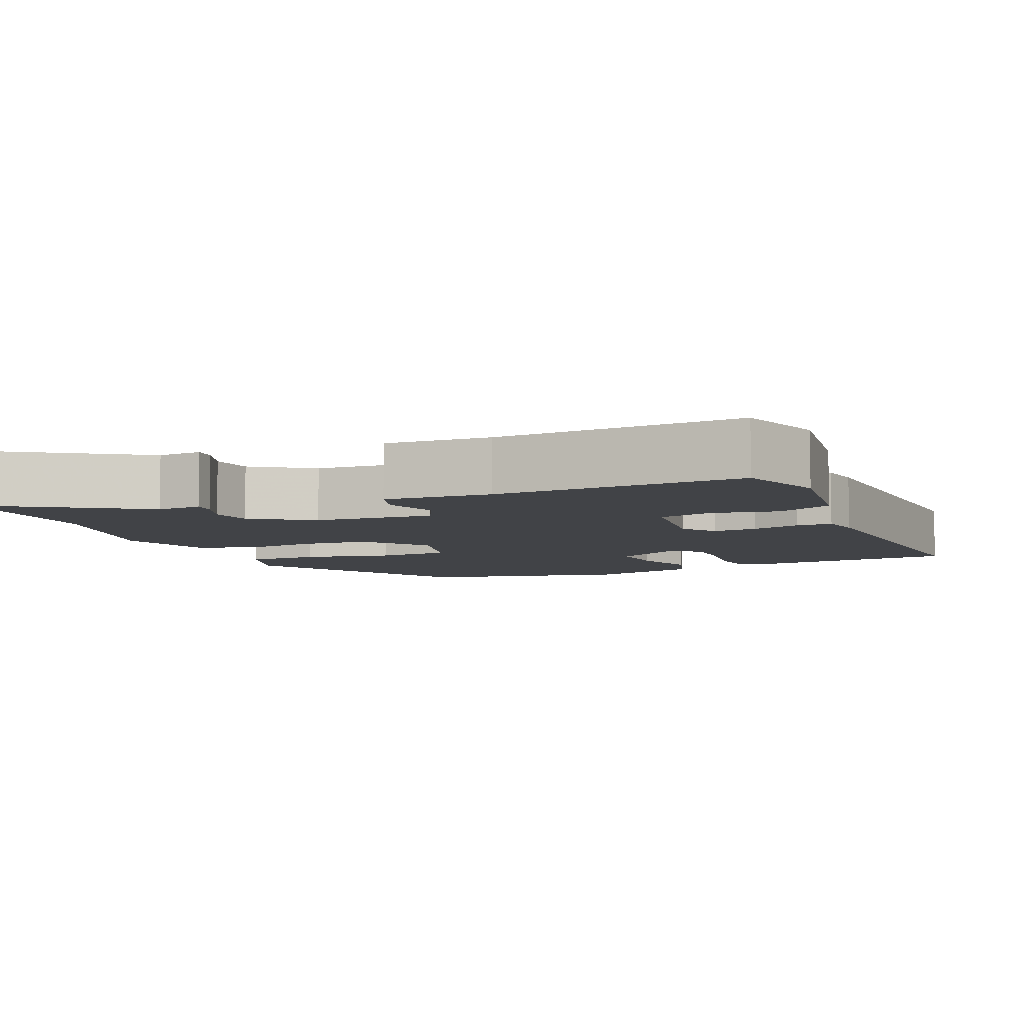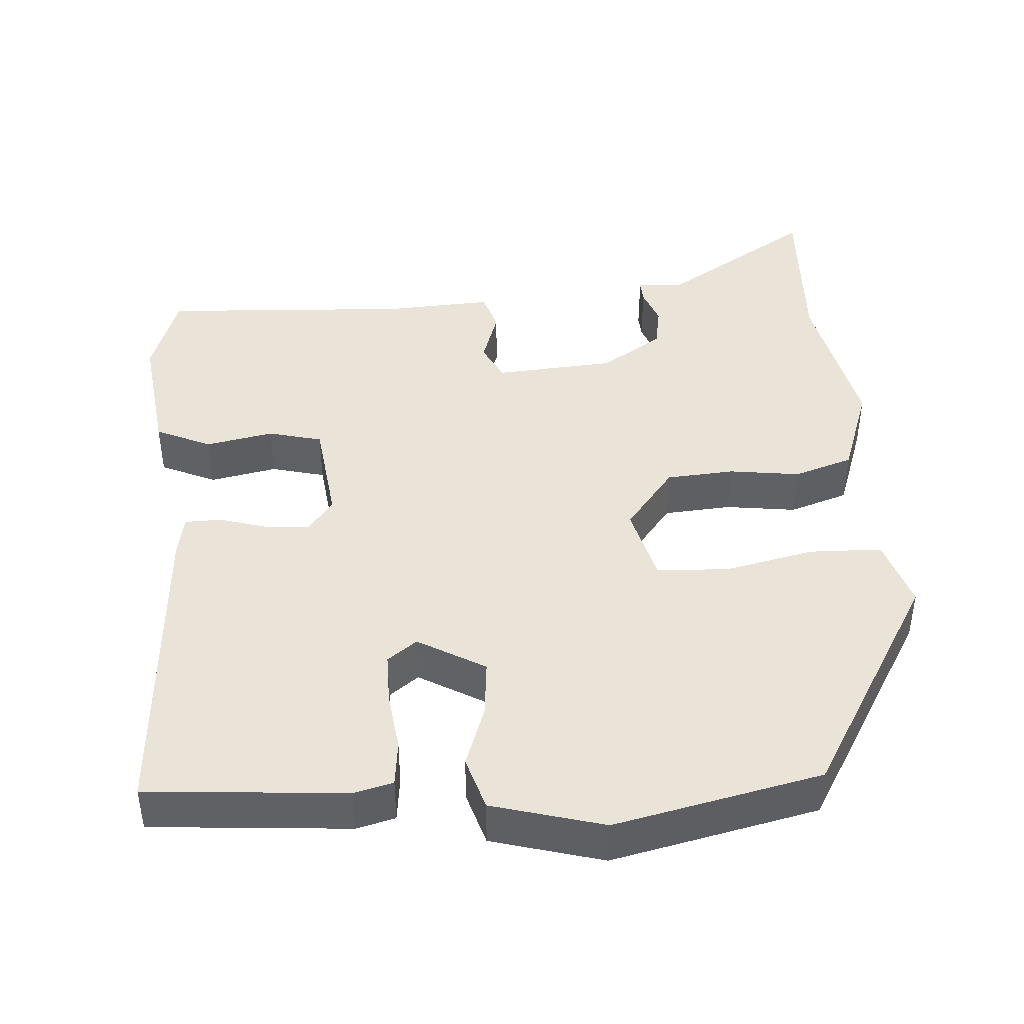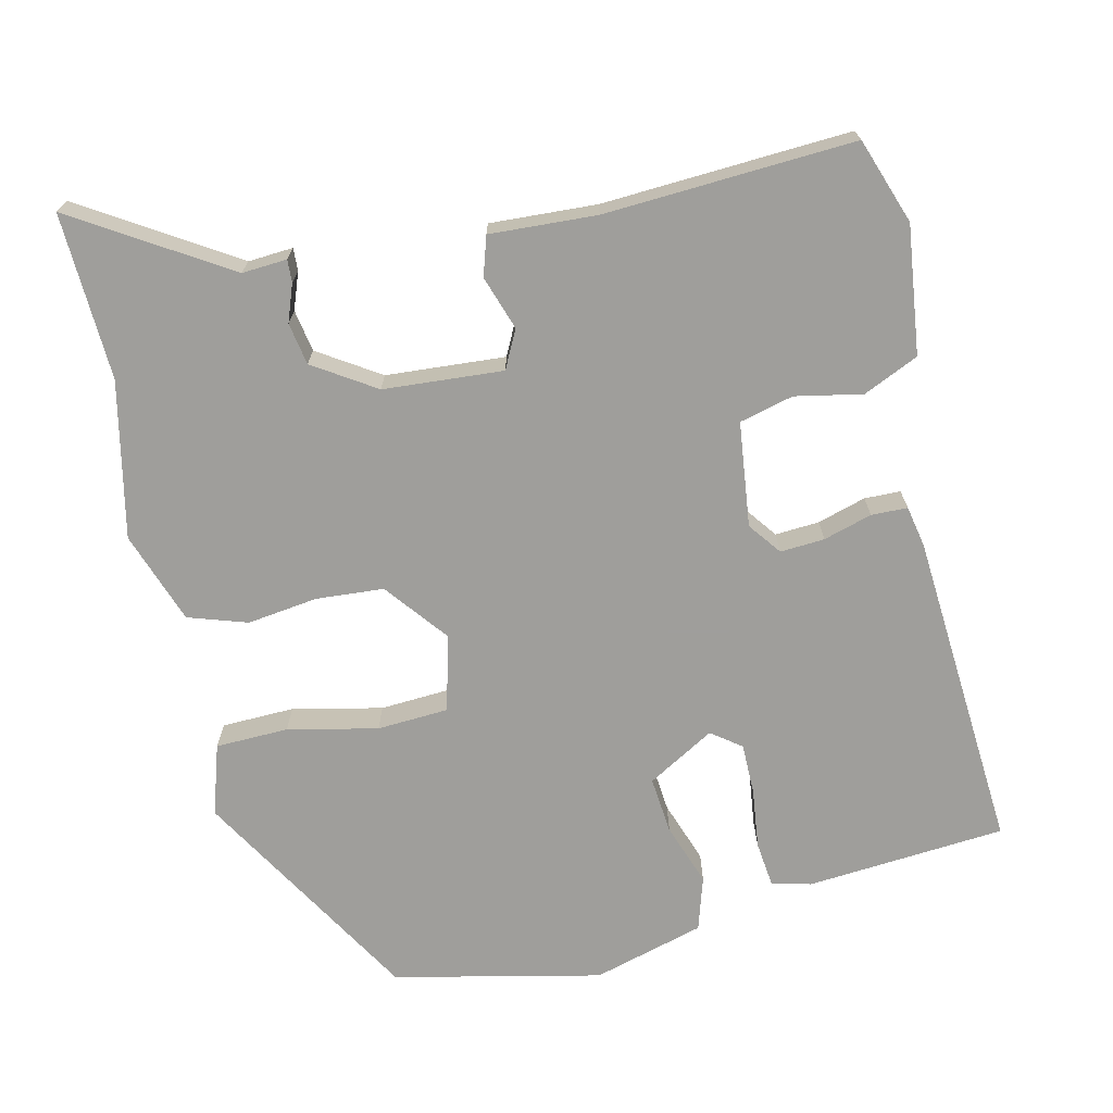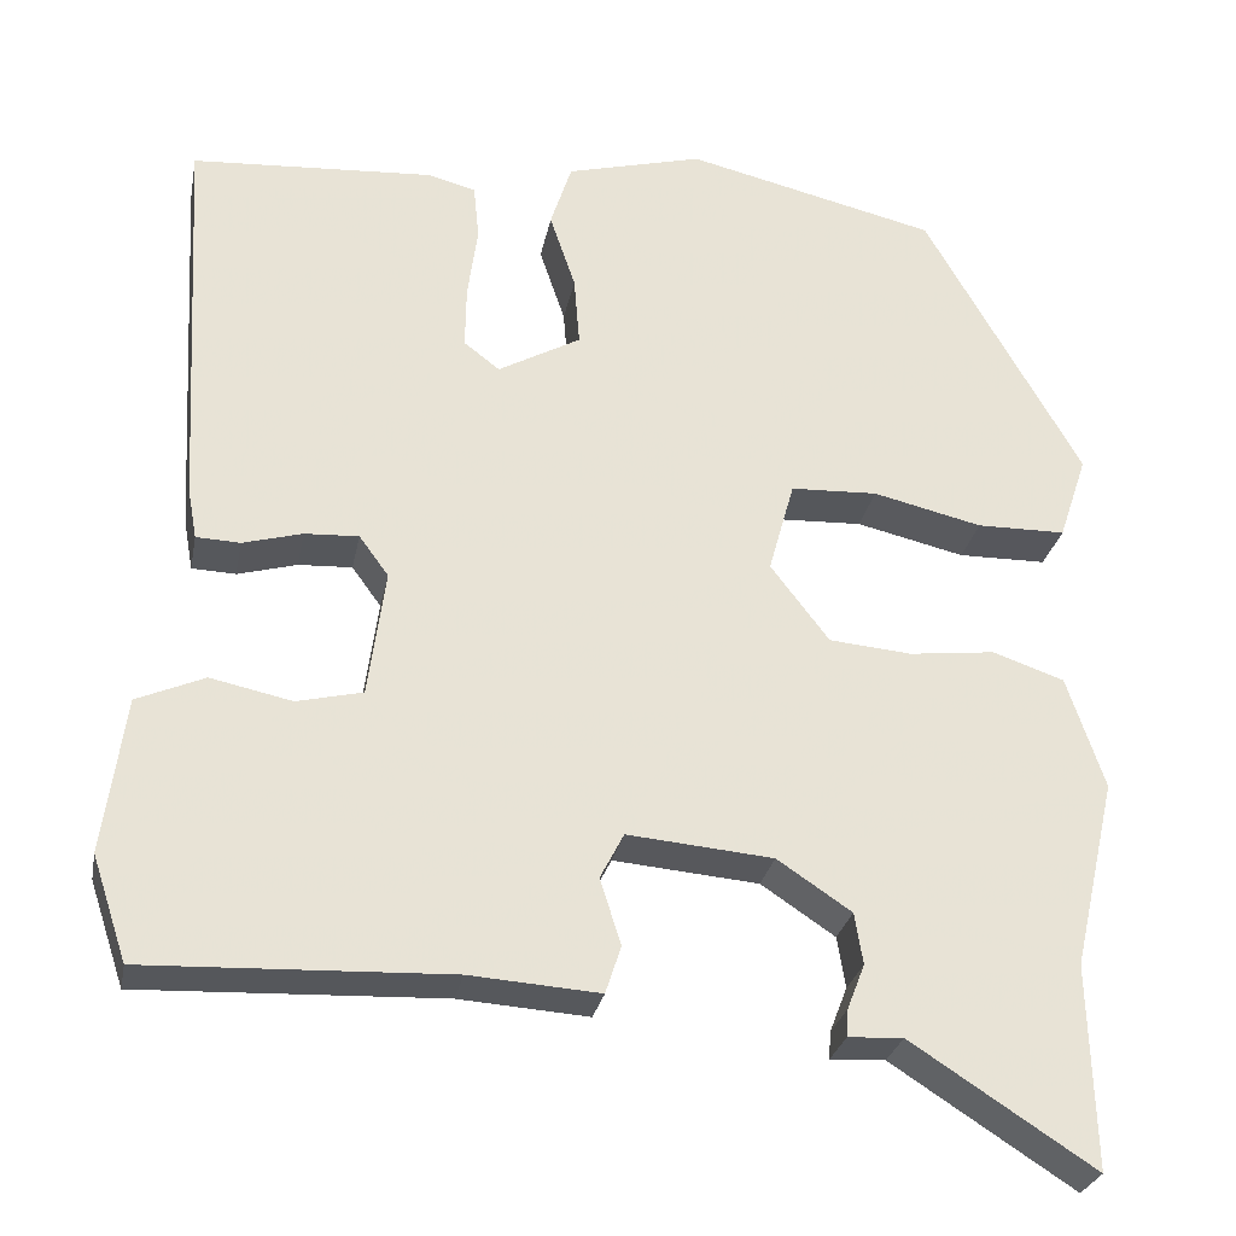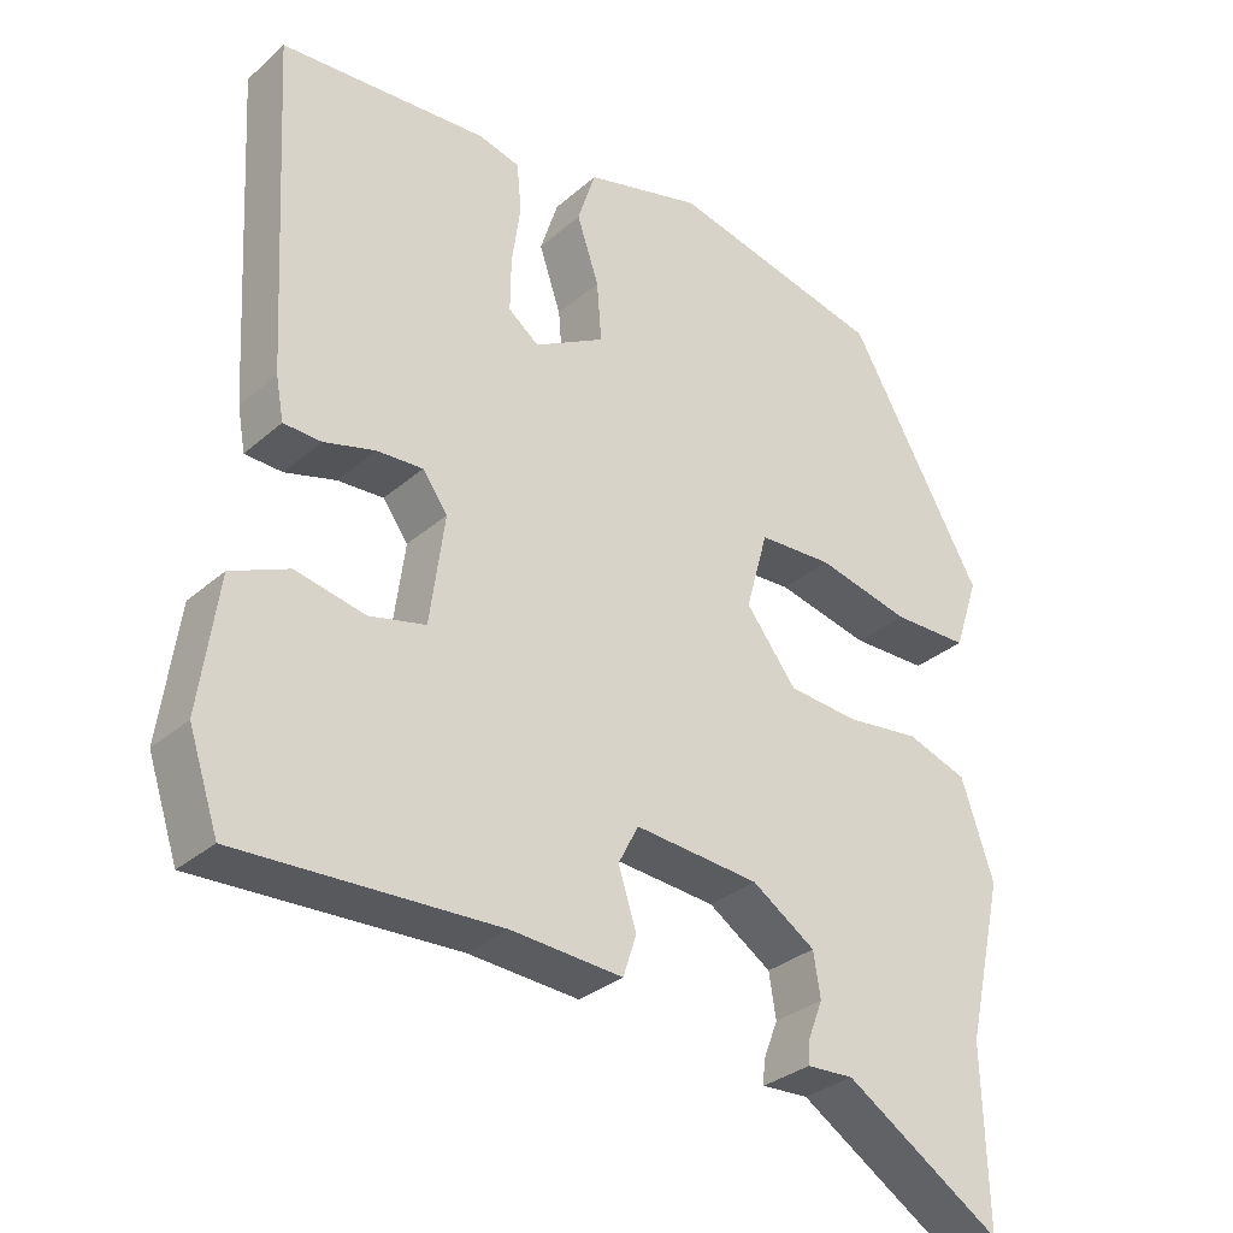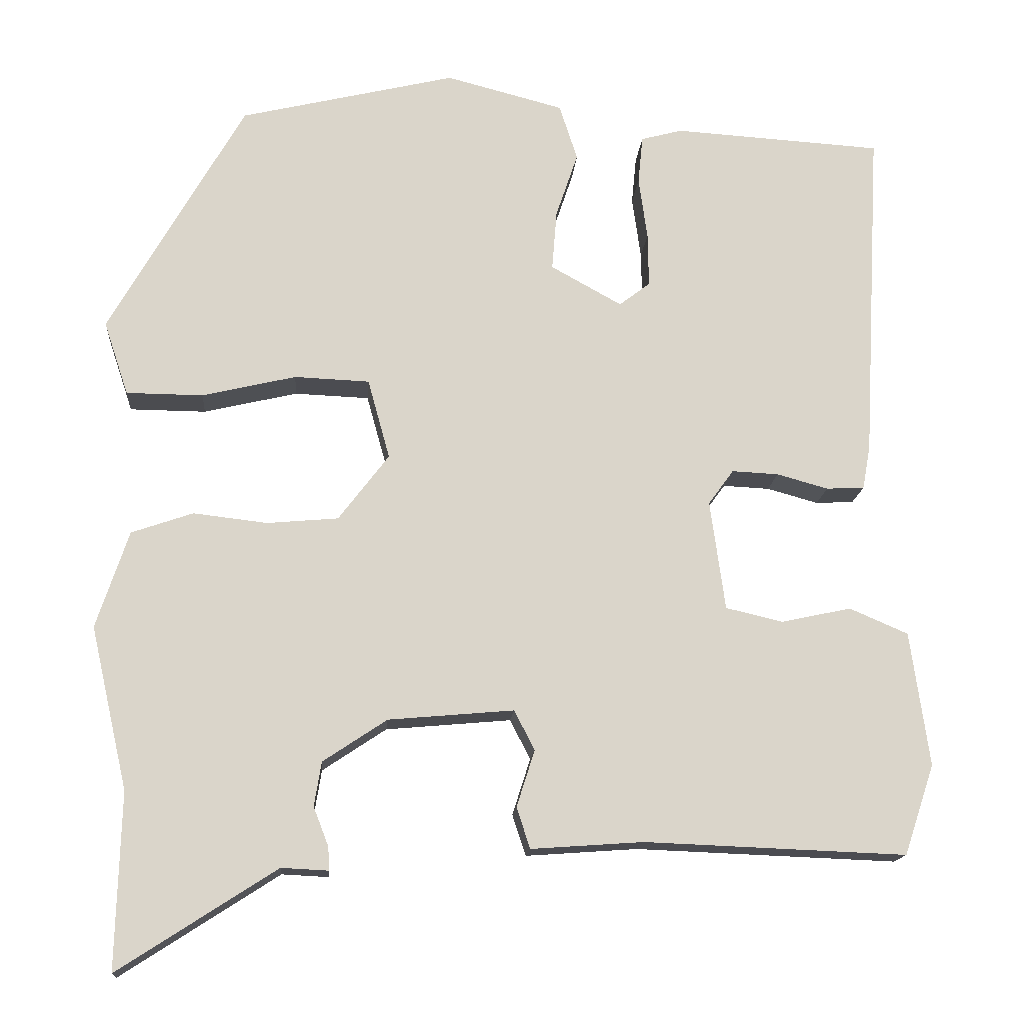
<metadata>
{"format":"obj","ext":"obj","renderer":"f3d","projection":"perspective","resolution":1024,"background":"white","views":[{"elev":-7.0,"azim":-156.4,"up":"+Y"},{"elev":43.4,"azim":-3.1,"up":"+Y"},{"elev":-70.8,"azim":-166.1,"up":"+Y"},{"elev":-27.6,"azim":-10.9,"up":"+Z"},{"elev":-31.3,"azim":-39.3,"up":"+Z"},{"elev":-15.2,"azim":175.7,"up":"+Z"}]}
</metadata>
<code>
v 0.377 0.07 0.483
v 0.548 0.07 0.183
v 0.517 0.07 0.09
v 0.42 0.07 0.089
v 0.301 0.07 0.117
v 0.206 0.07 0.113
v 0.178 0.07 0.012
v 0.242 0.07 -0.072
v 0.332 0.07 -0.08
v 0.426 0.07 -0.069
v 0.504 0.07 -0.096
v 0.545 0.07 -0.219
v 0.498 0.07 -0.425
v 0.504 0.07 -0.647
v 0.304 0.07 -0.518
v 0.244 0.07 -0.521
v 0.246 0.07 -0.491
v 0.265 0.07 -0.442
v 0.256 0.07 -0.386
v 0.175 0.07 -0.332
v 0.016 0.07 -0.318
v -0.01 0.07 -0.368
v 0.013 0.07 -0.44
v -0.004 0.07 -0.492
v -0.146 0.07 -0.482
v -0.478 0.07 -0.495
v -0.516 0.07 -0.381
v -0.492 0.07 -0.211
v -0.418 0.07 -0.179
v -0.329 0.07 -0.198
v -0.257 0.07 -0.181
v -0.238 0.07 -0.042
v -0.27 0.07 0.002
v -0.329 0.07 -0.001
v -0.394 0.07 -0.019
v -0.442 0.07 -0.017
v -0.452 0.07 0.038
v -0.475 0.07 0.464
v -0.21 0.07 0.481
v -0.158 0.07 0.467
v -0.152 0.07 0.406
v -0.163 0.07 0.327
v -0.164 0.07 0.259
v -0.125 0.07 0.229
v -0.035 0.07 0.279
v -0.041 0.07 0.355
v -0.069 0.07 0.438
v -0.046 0.07 0.509
v 0.103 0.07 0.548
v 0.377 0 0.483
v 0.548 0 0.183
v 0.517 0 0.09
v 0.42 0 0.089
v 0.301 0 0.117
v 0.206 0 0.113
v 0.178 0 0.012
v 0.242 0 -0.072
v 0.332 0 -0.08
v 0.426 0 -0.069
v 0.504 0 -0.096
v 0.545 0 -0.219
v 0.498 0 -0.425
v 0.504 0 -0.647
v 0.304 0 -0.518
v 0.244 0 -0.521
v 0.246 0 -0.491
v 0.265 0 -0.442
v 0.256 0 -0.386
v 0.175 0 -0.332
v 0.016 0 -0.318
v -0.01 0 -0.368
v 0.013 0 -0.44
v -0.004 0 -0.492
v -0.146 0 -0.482
v -0.478 0 -0.495
v -0.516 0 -0.381
v -0.492 0 -0.211
v -0.418 0 -0.179
v -0.329 0 -0.198
v -0.257 0 -0.181
v -0.238 0 -0.042
v -0.27 0 0.002
v -0.329 0 -0.001
v -0.394 0 -0.019
v -0.442 0 -0.017
v -0.452 0 0.038
v -0.475 0 0.464
v -0.21 0 0.481
v -0.158 0 0.467
v -0.152 0 0.406
v -0.163 0 0.327
v -0.164 0 0.259
v -0.125 0 0.229
v -0.035 0 0.279
v -0.041 0 0.355
v -0.069 0 0.438
v -0.046 0 0.509
v 0.103 0 0.548
f 3 4 5
f 2 3 5
f 1 2 5
f 49 1 5
f 48 49 5
f 47 48 5
f 46 47 5
f 45 46 5 6
f 44 45 6 7
f 40 41 42
f 39 40 42
f 38 39 42
f 37 38 42
f 36 37 42
f 35 36 42
f 34 35 42
f 33 34 42 43
f 32 33 43 44
f 28 29 30
f 27 28 30
f 26 27 30
f 25 26 30
f 25 30 31
f 24 25 31
f 23 24 31
f 22 23 31
f 32 44 7
f 31 32 7
f 22 31 7
f 21 22 7
f 15 16 17 18
f 15 18 19
f 14 15 19
f 13 14 19
f 13 19 20
f 12 13 20
f 11 12 20
f 10 11 20
f 9 10 20
f 20 21 7 8
f 8 9 20
f 54 53 52
f 54 52 51
f 54 51 50
f 54 50 98
f 54 98 97
f 54 97 96
f 54 96 95
f 55 54 95 94
f 56 55 94 93
f 91 90 89
f 91 89 88
f 91 88 87
f 91 87 86
f 91 86 85
f 91 85 84
f 91 84 83
f 92 91 83 82
f 93 92 82 81
f 79 78 77
f 79 77 76
f 79 76 75
f 79 75 74
f 80 79 74
f 80 74 73
f 80 73 72
f 80 72 71
f 56 93 81
f 56 81 80
f 56 80 71
f 56 71 70
f 67 66 65 64
f 68 67 64
f 68 64 63
f 68 63 62
f 69 68 62
f 69 62 61
f 69 61 60
f 69 60 59
f 69 59 58
f 57 56 70 69
f 69 58 57
f 1 50 51 2
f 2 51 52 3
f 3 52 53 4
f 4 53 54 5
f 5 54 55 6
f 6 55 56 7
f 7 56 57 8
f 8 57 58 9
f 9 58 59 10
f 10 59 60 11
f 11 60 61 12
f 12 61 62 13
f 13 62 63 14
f 14 63 64 15
f 15 64 65 16
f 16 65 66 17
f 17 66 67 18
f 18 67 68 19
f 19 68 69 20
f 20 69 70 21
f 21 70 71 22
f 22 71 72 23
f 23 72 73 24
f 24 73 74 25
f 25 74 75 26
f 26 75 76 27
f 27 76 77 28
f 28 77 78 29
f 29 78 79 30
f 30 79 80 31
f 31 80 81 32
f 32 81 82 33
f 33 82 83 34
f 34 83 84 35
f 35 84 85 36
f 36 85 86 37
f 37 86 87 38
f 38 87 88 39
f 39 88 89 40
f 40 89 90 41
f 41 90 91 42
f 42 91 92 43
f 43 92 93 44
f 44 93 94 45
f 45 94 95 46
f 46 95 96 47
f 47 96 97 48
f 48 97 98 49
f 49 98 50 1

</code>
